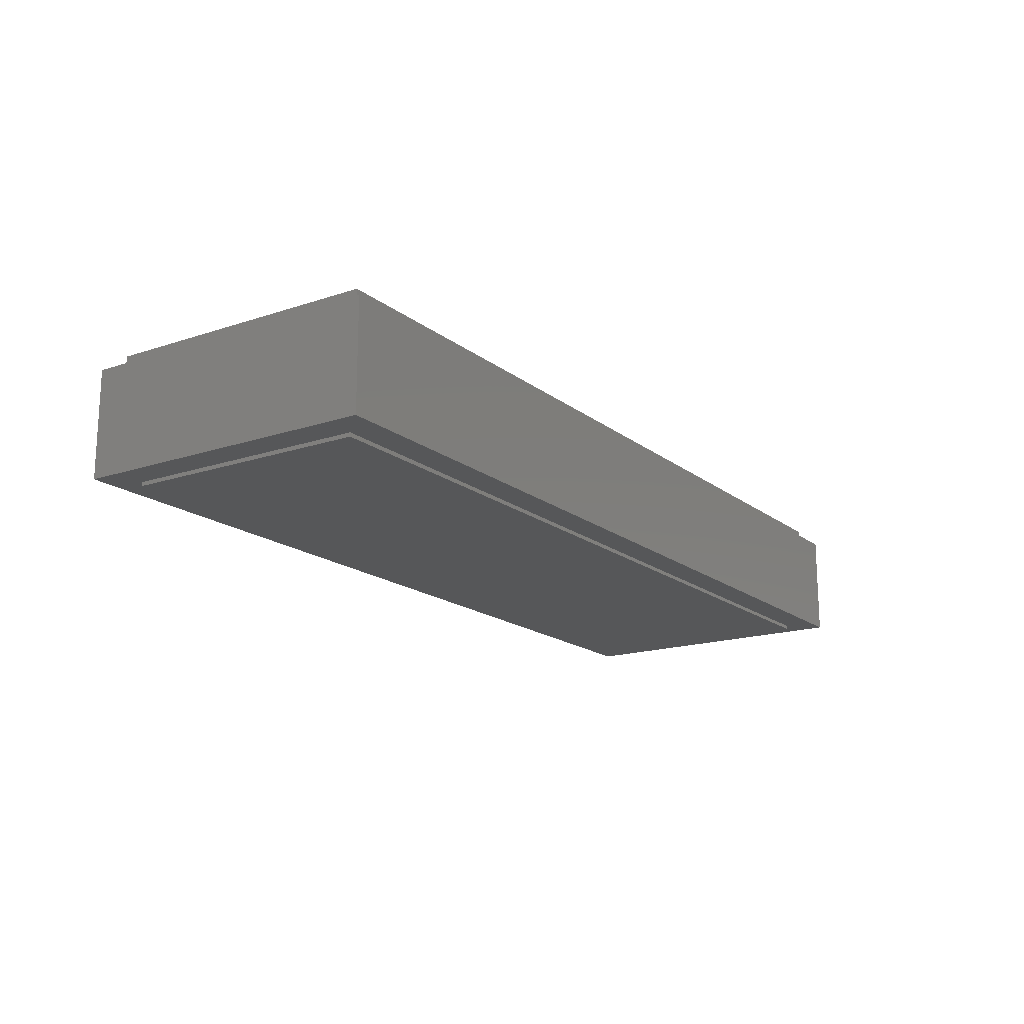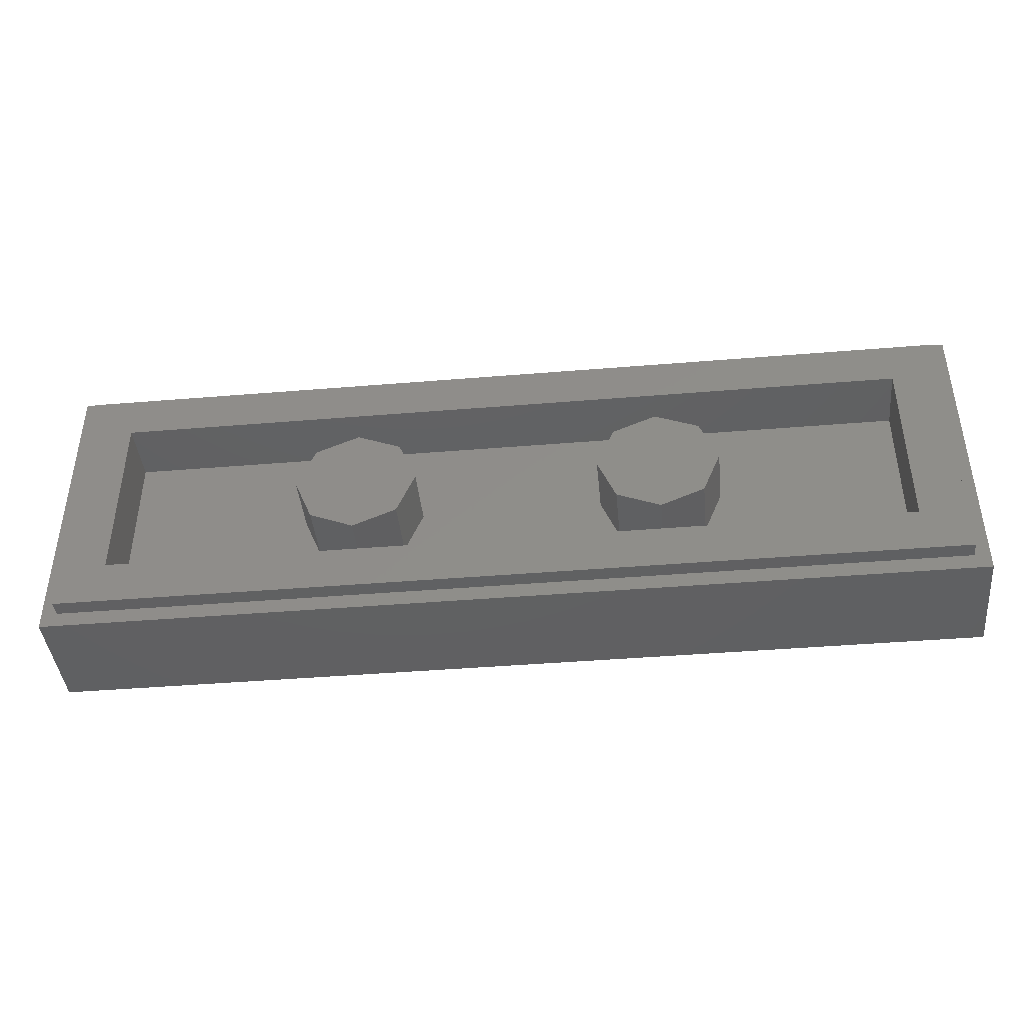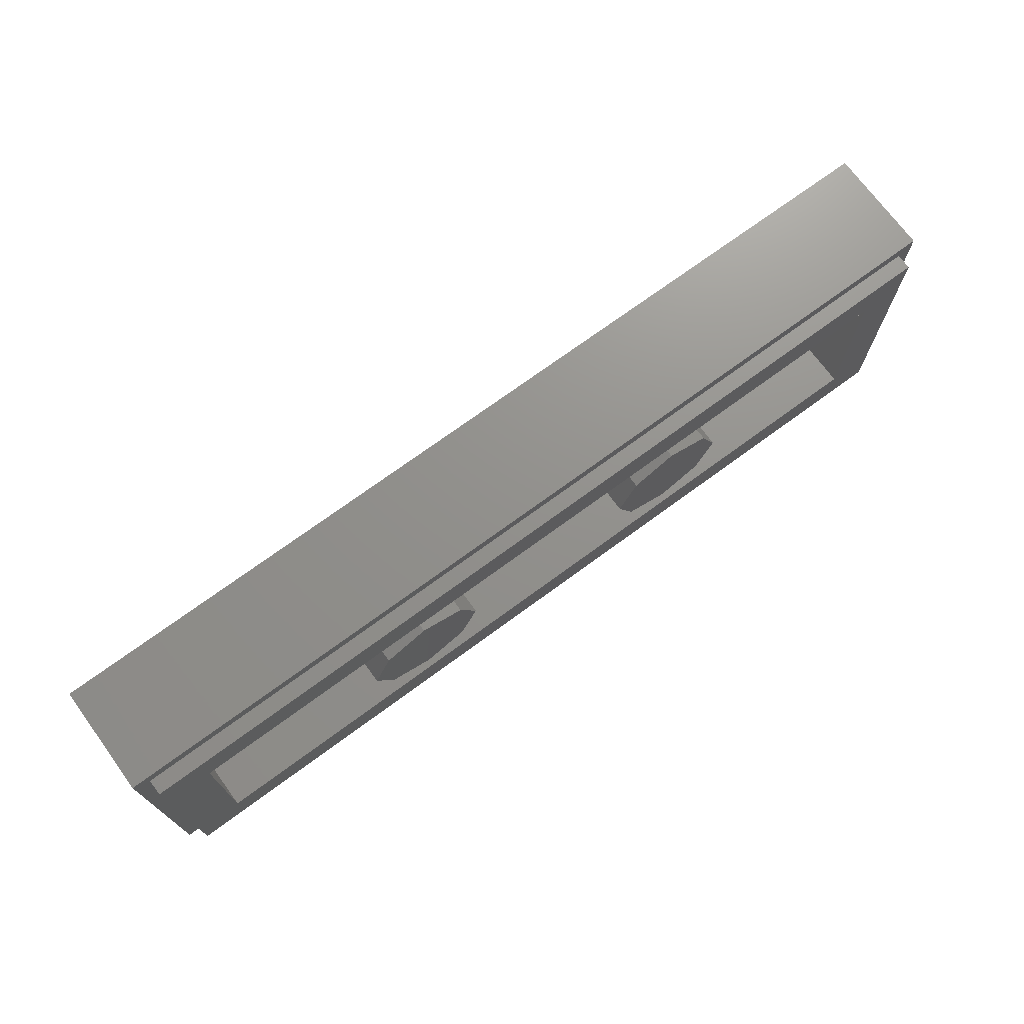
<metadata>
{"format":"stl","ext":"stl","renderer":"f3d","projection":"perspective","resolution":1024,"background":"white","views":[{"elev":-17.0,"azim":123.8,"up":"+Y"},{"elev":-42.1,"azim":-174.3,"up":"+Z"},{"elev":72.2,"azim":143.7,"up":"+Z"}]}
</metadata>
<code>
# stl→obj: 319 verts, 609 faces
v 0.56 0.32 0
v 0.5131 0.32 -0.1131
v 0.4 0.32 0
v 0.4 0.32 -0.16
v 0.2869 0.32 -0.1131
v 0.24 0.32 -0
v 0.2869 0.32 0.1131
v 0.4 0.32 0.16
v 0.5131 0.32 0.1131
v -0.24 0.32 0
v -0.2869 0.32 -0.1131
v -0.4 0.32 0
v -0.4 0.32 -0.16
v -0.5131 0.32 -0.1131
v -0.56 0.32 -0
v -0.5131 0.32 0.1131
v -0.4 0.32 0.16
v -0.2869 0.32 0.1131
v -1.2 0 -0.4
v 1.2 0 -0.4
v 1.2 0 0.4
v -1.2 0 0.4
v -1.2 0.28 -0.4
v -1.16 0.28 -0.36
v 1.16 0.28 -0.36
v 1.2 0.28 -0.4
v 1.2 0.28 0.4
v 1.16 0.28 0.36
v -1.16 0.28 0.36
v -1.2 0.28 0.4
v -1.16 0.32 -0.36
v -1.04 0.32 -0.24
v 1.04 0.32 -0.24
v 1.16 0.32 -0.36
v 1.16 0.32 0.36
v 1.04 0.32 0.24
v -1.04 0.32 0.24
v -1.16 0.32 0.36
v -1.04 0.16 -0.24
v -1.04 0.16 0.24
v 1.04 0.16 -0.24
v 1.04 0.16 0.24
v 0.56 0.16 0
v 0.5131 0.16 -0.1131
v 0.4 0.16 -0.16
v 0.2869 0.16 -0.1131
v 0.24 0.16 -0
v 0.2869 0.16 0.1131
v 0.4 0.16 0.16
v 0.5131 0.16 0.1131
v -0.24 0.16 0
v -0.2869 0.16 -0.1131
v -0.4 0.16 -0.16
v -0.5131 0.16 -0.1131
v -0.56 0.16 -0
v -0.5131 0.16 0.1131
v -0.4 0.16 0.16
v -0.2869 0.16 0.1131
v -0.9004 -0.01 -0.238
v -0.9748 -0.01 -0.238
v -1.12 -0.01 -0.32
v -0.9004 -0.01 -0.1284
v -0.8692 -0.01 -0.1284
v -0.5044 -0.01 -0.2348
v -0.5616 -0.01 -0.2436
v -0.2652 -0.01 -0.238
v -0.4648 -0.01 -0.2116
v -0.6072 -0.01 -0.2384
v -0.5728 -0.01 -0.0908
v -0.5692 -0.01 -0.1884
v -0.5268 -0.01 -0.1032
v -0.818 -0.01 -0.0284
v -0.8348 -0.01 -0.0624
v -0.8224 -0.01 -0.0488
v -0.5532 -0.01 0.0144
v -0.5596 -0.01 -0.0408
v -0.5492 -0.01 -0.0396
v -0.5396 -0.01 -0.0396
v -0.4988 -0.01 -0.0456
v -0.6068 -0.01 0.0696
v -0.7504 -0.01 0.0152
v -0.7416 -0.01 -0.0244
v -0.7748 -0.01 0.0448
v -0.4416 -0.01 -0.1776
v 0.1596 -0.01 -0.238
v 0.082 -0.01 -0.238
v 1.12 -0.01 -0.32
v -0.3236 -0.01 -0.0224
v -0.4424 -0.01 -0.0928
v -0.434 -0.01 -0.136
v 0.2332 -0.01 -0.0052
v 0.1968 -0.01 -0.1184
v 0.2672 -0.01 -0.1184
v 0.384 -0.01 -0.238
v 0.3052 -0.01 -0.238
v 0.4808 -0.01 -0.238
v 0.5552 -0.01 -0.238
v 0.664 -0.01 -0.238
v 0.7552 -0.01 -0.238
v 0.8824 -0.01 -0.238
v 0.9536 -0.01 -0.238
v -0.2652 -0.01 0.0052
v 0.7452 -0.01 0.0696
v 0.6344 -0.01 -0.0636
v 0.8076 -0.01 0.03
v 0.5552 -0.01 0.0696
v 0.5552 -0.01 -0.0564
v 0.6528 -0.01 0.0696
v -0.4652 -0.01 -0.0632
v 0.94 -0.01 0.14
v 0.8932 -0.01 0.0696
v 0.9536 -0.01 0.0696
v 0.52 -0.01 0.14
v 0.4808 -0.01 0.0696
v 0.2732 -0.01 0.0696
v -0.9688 -0.01 0.1312
v -0.9748 -0.01 0.0696
v -0.9592 -0.01 0.1304
v -0.9912 -0.01 0.144
v -0.98 -0.01 0.1348
v -0.9968 -0.01 0.1508
v -0.9228 -0.01 0.1548
v -0.9296 -0.01 0.1448
v -0.9156 -0.01 0.132
v -0.9372 -0.01 0.1372
v -0.9492 -0.01 0.132
v -0.8784 -0.01 0.19
v -0.8872 -0.01 0.1656
v -0.8708 -0.01 0.1656
v -0.6596 -0.01 0.1684
v -0.696 -0.01 0.1684
v -0.696 -0.01 0.132
v -0.6388 -0.01 0.1508
v -0.6432 -0.01 0.1588
v -0.646 -0.01 0.1676
v -1.12 -0.01 0.32
v -1.001 -0.01 0.1952
v -0.9968 -0.01 0.2028
v -1.004 -0.01 0.1864
v -1.005 -0.01 0.1768
v -0.98 -0.01 0.2188
v -0.9688 -0.01 0.2224
v -0.9912 -0.01 0.2096
v -0.9592 -0.01 0.2232
v -0.9592 -0.01 0.2048
v -0.9704 -0.01 0.2032
v -0.9488 -0.01 0.202
v -0.8872 -0.01 0.2208
v -0.9368 -0.01 0.2168
v -0.9292 -0.01 0.2092
v -0.9488 -0.01 0.2216
v -0.9228 -0.01 0.1988
v -0.8708 -0.01 0.2208
v -0.646 -0.01 0.186
v -0.6596 -0.01 0.184
v -0.6468 -0.01 0.1768
v -0.6524 -0.01 0.2052
v -0.6432 -0.01 0.1948
v -0.6388 -0.01 0.2028
v -0.8264 -0.01 0.2208
v -0.8076 -0.01 0.2208
v -0.7612 -0.01 0.2208
v -0.7428 -0.01 0.2208
v -0.6524 -0.01 0.2208
v -0.6332 -0.01 0.2096
v -0.626 -0.01 0.2152
v -0.618 -0.01 0.2196
v -0.558 -0.01 0.1508
v -0.564 -0.01 0.144
v -0.5388 -0.01 0.132
v -0.554 -0.01 0.1588
v -0.5512 -0.01 0.1676
v -0.48 -0.01 0.1752
v -0.4868 -0.01 0.1688
v -0.456 -0.01 0.132
v -0.4376 -0.01 0.1952
v -0.4376 -0.01 0.132
v -0.4052 -0.01 0.132
v -0.22 -0.01 0.132
v -0.24 -0.01 0.132
v -0.194 -0.01 0.0696
v -0.2664 -0.01 0.202
v -0.28 -0.01 0.1656
v -0.2524 -0.01 0.1656
v -0.5388 -0.01 0.2208
v -0.5512 -0.01 0.186
v -0.5504 -0.01 0.1768
v -0.5584 -0.01 0.2028
v -0.554 -0.01 0.1948
v -0.6088 -0.01 0.222
v -0.564 -0.01 0.2096
v -0.5792 -0.01 0.2196
v -0.5708 -0.01 0.2152
v -0.5884 -0.01 0.222
v -0.5984 -0.01 0.2068
v -0.61 -0.01 0.2048
v -0.5872 -0.01 0.2048
v -0.4928 -0.01 0.192
v -0.5068 -0.01 0.1792
v -0.4968 -0.01 0.1824
v -0.456 -0.01 0.2208
v -0.4764 -0.01 0.204
v -0.4744 -0.01 0.192
v -0.4756 -0.01 0.1828
v -0.4828 -0.01 0.2132
v 0 -0.01 0.32
v -0.4336 -0.01 0.2208
v -0.4932 -0.01 0.2188
v -0.4016 -0.01 0.2208
v -0.3824 -0.01 0.2208
v -0.3508 -0.01 0.2208
v -0.4016 -0.01 0.1576
v -0.332 -0.01 0.2208
v -0.278 -0.01 0.2208
v -0.2544 -0.01 0.2208
v -0.5716 -0.01 0.1652
v -0.6256 -0.01 0.1652
v -0.6196 -0.01 0.1552
v -0.8264 -0.01 0.132
v -0.8424 -0.01 0.132
v -0.8132 -0.01 0.0632
v -0.7704 -0.01 0.132
v -0.7612 -0.01 0.132
v -0.7428 -0.01 0.132
v -0.7148 -0.01 0.132
v -0.6088 -0.01 0.1312
v -0.5984 -0.01 0.1304
v -0.618 -0.01 0.134
v -0.626 -0.01 0.1384
v -0.5884 -0.01 0.1312
v -0.5792 -0.01 0.134
v -0.5708 -0.01 0.1384
v -0.496 -0.01 0.132
v -0.52 -0.01 0.132
v -0.4476 -0.01 0.0704
v -0.474 -0.01 0.132
v -0.3824 -0.01 0.132
v -0.3508 -0.01 0.132
v -0.2924 -0.01 0.132
v -0.3124 -0.01 0.132
v -0.2548 -0.01 0.0696
v -0.332 -0.01 0.132
v -1.004 -0.01 0.1676
v -1.001 -0.01 0.1588
v -0.6412 -0.01 -0.2264
v -0.82 -0.01 -0.1224
v -0.6264 -0.01 -0.1744
v -0.7796 -0.01 -0.1036
v -0.9004 -0.01 0.014
v -0.9004 -0.01 -0.0724
v -0.8736 -0.01 -0.0724
v -0.8708 -0.01 0.014
v -0.622 -0.01 -0.0964
v -0.752 -0.01 -0.0708
v -0.6 -0.01 -0.1844
v -0.598 -0.01 -0.0924
v -0.524 -0.01 -0.1744
v -0.5084 -0.01 -0.1404
v -0.194 -0.01 -0.238
v -0.8528 -0.01 -0.07
v -0.8324 -0.01 0.0032
v -0.4476 -0.01 0.0156
v -0.34 -0.01 0.03
v 0.194 -0.01 0.0696
v 0.1808 -0.01 -0.172
v 0.2844 -0.01 -0.172
v 0.5552 -0.01 -0.1364
v 0.58 -0.01 -0.1096
v 0.8244 -0.01 -0.0224
v 0.8824 -0.01 0.0052
v 1.12 -0.01 0.32
v 0.94 -0.01 0.24
v 0.52 -0.01 0.24
v -0.8996 -0.01 0.132
v -0.9412 -0.01 0.1564
v -0.9836 -0.01 0.1648
v -0.9776 -0.01 0.1548
v -0.9488 -0.01 0.1516
v -0.9704 -0.01 0.1504
v -0.9592 -0.01 0.1488
v -0.986 -0.01 0.1768
v -0.9408 -0.01 0.1972
v -0.7704 -0.01 0.1476
v -0.7148 -0.01 0.2208
v -0.6332 -0.01 0.144
v -0.858 -0.01 0.132
v -0.8648 -0.01 0.1496
v -0.8932 -0.01 0.1496
v -0.8076 -0.01 0.1476
v -0.9776 -0.01 0.1988
v -0.9836 -0.01 0.1888
v -0.696 -0.01 0.2052
v -0.696 -0.01 0.184
v -0.5716 -0.01 0.1884
v -0.6256 -0.01 0.1884
v -0.628 -0.01 0.1768
v -0.5692 -0.01 0.1768
v -0.5984 -0.01 0.2232
v -0.5872 -0.01 0.1488
v -0.5776 -0.01 0.1552
v -0.61 -0.01 0.1488
v -0.5984 -0.01 0.1464
v -0.5168 -0.01 0.1636
v -0.52 -0.01 0.1636
v -0.4956 -0.01 0.1652
v -0.2464 -0.01 0.1496
v -0.286 -0.01 0.1496
v -0.5776 -0.01 0.198
v -0.6196 -0.01 0.198
v -0.52 -0.01 0.2052
v -0.52 -0.01 0.1792
v -0.5068 -0.01 0.2052
v -0.5068 -0.01 0.2208
v -0.4968 -0.01 0.202
v -0.8636 -0.01 0.0696
v 1.12 0 0.32
v 1.12 0 -0.32
v -1.12 0 -0.32
v -1.12 0 0.32
f 1 2 3
f 2 4 3
f 4 5 3
f 5 6 3
f 6 7 3
f 7 8 3
f 8 9 3
f 9 1 3
f 10 11 12
f 11 13 12
f 13 14 12
f 14 15 12
f 15 16 12
f 16 17 12
f 17 18 12
f 18 10 12
f 19 20 21
f 19 21 22
f 23 24 25
f 23 25 26
f 27 28 29
f 27 29 30
f 23 30 29
f 23 29 24
f 27 26 25
f 27 25 28
f 31 32 33
f 31 33 34
f 35 36 37
f 35 37 38
f 31 38 37
f 31 37 32
f 35 34 33
f 35 33 36
f 30 22 21
f 30 21 27
f 23 19 22
f 23 22 30
f 26 20 19
f 26 19 23
f 27 21 20
f 27 20 26
f 38 29 28
f 38 28 35
f 31 24 29
f 31 29 38
f 34 25 24
f 34 24 31
f 35 28 25
f 35 25 34
f 39 32 37
f 39 37 40
f 41 33 32
f 41 32 39
f 42 36 33
f 42 33 41
f 40 37 36
f 40 36 42
f 41 39 40
f 41 40 42
f 1 43 44
f 1 44 2
f 2 44 45
f 2 45 4
f 4 45 46
f 4 46 5
f 5 46 47
f 5 47 6
f 6 47 48
f 6 48 7
f 7 48 49
f 7 49 8
f 8 49 50
f 8 50 9
f 9 50 43
f 9 43 1
f 10 51 52
f 10 52 11
f 11 52 53
f 11 53 13
f 13 53 54
f 13 54 14
f 14 54 55
f 14 55 15
f 15 55 56
f 15 56 16
f 16 56 57
f 16 57 17
f 17 57 58
f 17 58 18
f 18 58 51
f 18 51 10
f 59 60 61
f 62 59 63
f 64 65 66
f 67 64 66
f 68 61 65
f 69 70 71
f 72 73 74
f 75 76 77
f 75 78 79
f 75 77 78
f 80 81 82
f 80 83 81
f 84 67 66
f 85 86 87
f 88 89 90
f 91 92 93
f 94 95 87
f 96 94 87
f 97 87 98
f 96 87 97
f 99 98 87
f 85 87 95
f 100 99 87
f 100 87 101
f 102 88 66
f 103 104 105
f 106 107 108
f 88 109 89
f 110 111 112
f 113 106 108
f 113 114 106
f 113 115 114
f 116 117 118
f 119 117 120
f 120 117 116
f 121 117 119
f 122 123 124
f 125 126 124
f 123 125 124
f 126 118 124
f 127 128 129
f 130 131 132
f 130 133 134
f 130 134 135
f 136 137 138
f 136 139 137
f 136 140 139
f 136 141 142
f 136 143 141
f 136 142 144
f 136 138 143
f 145 146 147
f 148 149 150
f 136 144 151
f 148 150 152
f 136 148 153
f 154 155 156
f 157 158 159
f 136 153 160
f 136 161 162
f 136 162 163
f 136 160 161
f 164 165 166
f 164 166 167
f 168 169 170
f 171 168 170
f 172 171 170
f 173 174 175
f 176 177 178
f 179 180 181
f 182 183 184
f 185 186 187
f 185 188 189
f 190 164 167
f 185 189 186
f 185 191 188
f 185 192 193
f 185 193 191
f 194 192 185
f 195 196 197
f 198 199 200
f 201 202 203
f 204 173 175
f 201 205 202
f 206 201 207
f 201 208 205
f 206 207 209
f 206 210 211
f 209 207 212
f 206 211 213
f 206 214 215
f 206 213 214
f 206 209 210
f 216 217 218
f 219 220 221
f 222 219 221
f 223 222 221
f 224 223 221
f 225 224 221
f 132 225 80
f 226 80 227
f 228 80 226
f 229 80 228
f 230 227 80
f 231 230 80
f 232 231 80
f 233 234 235
f 236 233 235
f 175 236 235
f 177 175 235
f 178 177 235
f 237 178 235
f 238 237 235
f 239 240 241
f 240 242 241
f 136 243 140
f 136 244 243
f 61 60 117
f 61 117 136
f 59 245 246
f 59 246 63
f 68 245 59
f 68 59 61
f 245 247 248
f 245 248 246
f 249 250 251
f 249 251 252
f 248 247 253
f 248 253 254
f 255 70 69
f 255 69 256
f 247 255 256
f 247 256 253
f 257 258 71
f 257 71 70
f 66 65 61
f 66 61 259
f 260 73 72
f 260 72 261
f 260 261 252
f 260 252 251
f 221 83 80
f 221 80 225
f 82 254 253
f 82 253 80
f 79 109 262
f 79 262 75
f 235 262 263
f 235 263 241
f 262 109 88
f 262 88 263
f 90 84 66
f 90 66 88
f 86 259 61
f 86 61 87
f 181 259 86
f 181 86 264
f 265 85 95
f 265 95 266
f 267 97 98
f 267 98 268
f 94 96 114
f 94 114 115
f 269 99 100
f 269 100 270
f 112 101 87
f 112 87 271
f 269 105 104
f 269 104 99
f 103 105 111
f 103 111 110
f 271 272 110
f 271 110 112
f 273 272 271
f 273 271 206
f 108 103 110
f 108 110 113
f 264 115 113
f 264 113 273
f 181 264 273
f 181 273 206
f 124 118 117
f 124 117 274
f 275 276 277
f 275 277 278
f 279 280 278
f 279 278 277
f 281 276 275
f 281 275 282
f 283 222 223
f 283 223 162
f 224 225 284
f 224 284 163
f 132 285 133
f 132 133 130
f 286 287 288
f 286 288 274
f 220 219 160
f 220 160 153
f 161 289 283
f 161 283 162
f 282 290 291
f 282 291 281
f 290 282 147
f 290 147 146
f 148 136 151
f 148 151 149
f 156 155 130
f 156 130 135
f 292 293 155
f 292 155 157
f 158 157 155
f 158 155 154
f 294 295 296
f 294 296 297
f 157 159 165
f 157 165 164
f 284 298 136
f 284 136 163
f 298 284 164
f 298 164 190
f 296 217 216
f 296 216 297
f 170 169 232
f 170 232 80
f 299 300 301
f 299 301 302
f 300 216 218
f 300 218 301
f 187 172 170
f 187 170 185
f 303 304 234
f 303 234 233
f 236 175 174
f 236 174 305
f 210 237 238
f 210 238 211
f 180 306 307
f 180 307 239
f 206 215 179
f 206 179 181
f 213 242 240
f 213 240 214
f 181 180 239
f 181 239 241
f 294 308 309
f 294 309 295
f 308 197 196
f 308 196 309
f 310 311 199
f 310 199 312
f 298 194 185
f 298 185 313
f 312 199 198
f 312 198 314
f 204 175 201
f 204 201 203
f 313 208 201
f 313 201 206
f 298 313 206
f 298 206 136
f 152 282 275
f 152 275 122
f 122 124 148
f 122 148 152
f 274 117 315
f 274 315 286
f 286 315 221
f 286 221 220
f 285 132 80
f 285 80 229
f 234 170 80
f 234 80 235
f 242 238 235
f 242 235 241
f 117 121 244
f 117 244 136
f 316 317 318
f 316 318 319
f 136 271 316
f 136 316 319
f 61 136 319
f 61 319 318
f 87 61 318
f 87 318 317
f 271 87 317
f 271 317 316
f 62 60 59
f 117 250 249
f 80 76 75
f 76 256 69
f 181 241 102
f 266 95 94
f 267 96 97
f 106 114 107
f 107 267 268
f 107 268 104
f 111 270 112
f 138 291 290
f 275 123 122
f 124 274 288
f 124 288 128
f 287 286 220
f 131 225 132
f 284 293 292
f 301 229 228
f 159 295 309
f 300 169 168
f 298 190 195
f 191 308 188
f 299 302 230
f 304 170 234
f 185 311 310
f 203 198 204
f 210 209 212
f 176 178 212
f 240 239 307
f 240 307 183
f 306 180 179
f 215 182 184
f 215 214 182
f 251 250 62
f 251 62 63
f 60 62 250
f 60 250 117
f 315 117 249
f 315 249 252
f 315 252 261
f 315 261 221
f 260 251 63
f 260 63 246
f 74 73 248
f 74 248 254
f 246 248 73
f 246 73 260
f 72 74 254
f 72 254 82
f 83 221 261
f 83 261 81
f 81 261 72
f 81 72 82
f 255 247 245
f 255 245 68
f 70 255 68
f 70 68 65
f 76 80 253
f 76 253 256
f 77 76 69
f 77 69 78
f 235 80 75
f 235 75 262
f 257 70 65
f 257 65 64
f 258 257 84
f 258 84 90
f 257 64 67
f 257 67 84
f 258 90 89
f 258 89 71
f 71 79 78
f 71 78 69
f 109 79 71
f 109 71 89
f 263 88 102
f 263 102 241
f 259 181 102
f 259 102 66
f 86 85 265
f 86 265 92
f 86 92 91
f 86 91 264
f 93 92 265
f 93 265 266
f 93 266 94
f 93 94 91
f 91 94 115
f 91 115 264
f 96 267 107
f 96 107 114
f 108 107 104
f 108 104 103
f 104 268 98
f 104 98 99
f 105 269 270
f 105 270 111
f 101 112 270
f 101 270 100
f 272 273 113
f 272 113 110
f 276 243 244
f 276 244 121
f 281 140 243
f 281 243 276
f 119 120 279
f 119 279 277
f 277 276 121
f 277 121 119
f 279 120 116
f 279 116 280
f 291 138 137
f 291 137 139
f 143 138 290
f 143 290 146
f 281 291 139
f 281 139 140
f 141 143 146
f 141 146 142
f 280 116 118
f 280 118 126
f 278 280 126
f 278 126 125
f 278 125 123
f 278 123 275
f 151 144 145
f 151 145 147
f 145 144 142
f 145 142 146
f 282 152 150
f 282 150 147
f 147 150 149
f 147 149 151
f 148 124 128
f 148 128 127
f 129 128 288
f 129 288 287
f 129 287 220
f 129 220 153
f 127 129 153
f 127 153 148
f 160 219 289
f 160 289 161
f 289 219 222
f 289 222 283
f 162 223 224
f 162 224 163
f 293 284 225
f 293 225 131
f 293 131 130
f 293 130 155
f 292 157 164
f 292 164 284
f 218 217 133
f 218 133 285
f 217 135 134
f 217 134 133
f 135 217 296
f 135 296 156
f 218 285 229
f 218 229 301
f 301 228 226
f 301 226 302
f 302 226 227
f 302 227 230
f 154 156 296
f 154 296 295
f 158 154 295
f 158 295 159
f 165 159 309
f 165 309 166
f 166 309 196
f 166 196 167
f 190 167 196
f 190 196 195
f 299 230 231
f 299 231 232
f 300 299 232
f 300 232 169
f 216 300 168
f 216 168 171
f 216 171 172
f 216 172 297
f 297 172 187
f 297 187 186
f 197 193 192
f 197 192 194
f 195 197 194
f 195 194 298
f 193 197 308
f 193 308 191
f 186 189 294
f 186 294 297
f 294 189 188
f 294 188 308
f 311 304 303
f 311 303 199
f 170 304 311
f 170 311 185
f 199 303 305
f 199 305 200
f 313 185 310
f 313 310 312
f 208 313 312
f 208 312 314
f 233 236 305
f 233 305 303
f 174 173 200
f 174 200 305
f 200 173 204
f 200 204 198
f 205 208 314
f 205 314 202
f 202 314 198
f 202 198 203
f 175 177 176
f 175 176 201
f 207 201 176
f 207 176 212
f 212 178 237
f 212 237 210
f 211 238 242
f 211 242 213
f 214 240 183
f 214 183 182
f 184 183 307
f 184 307 306
f 184 306 179
f 184 179 215

</code>
